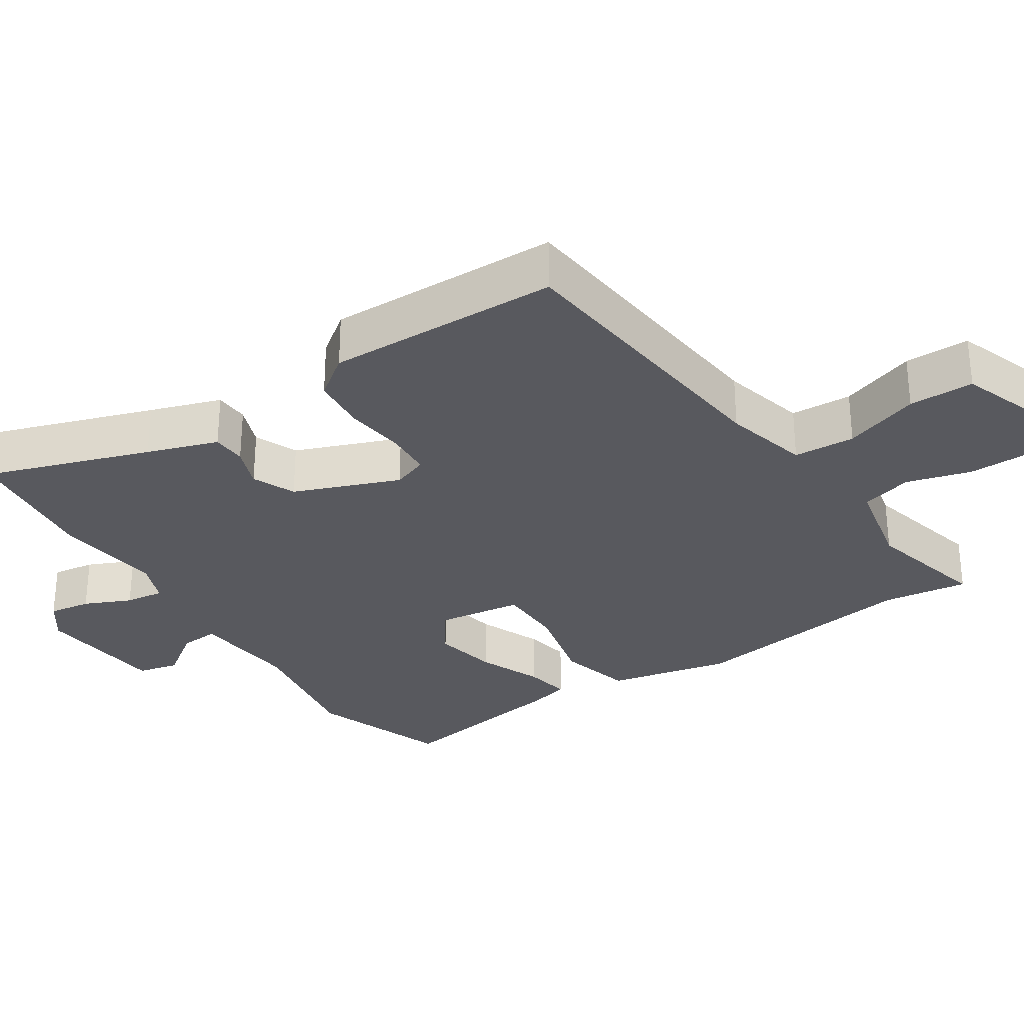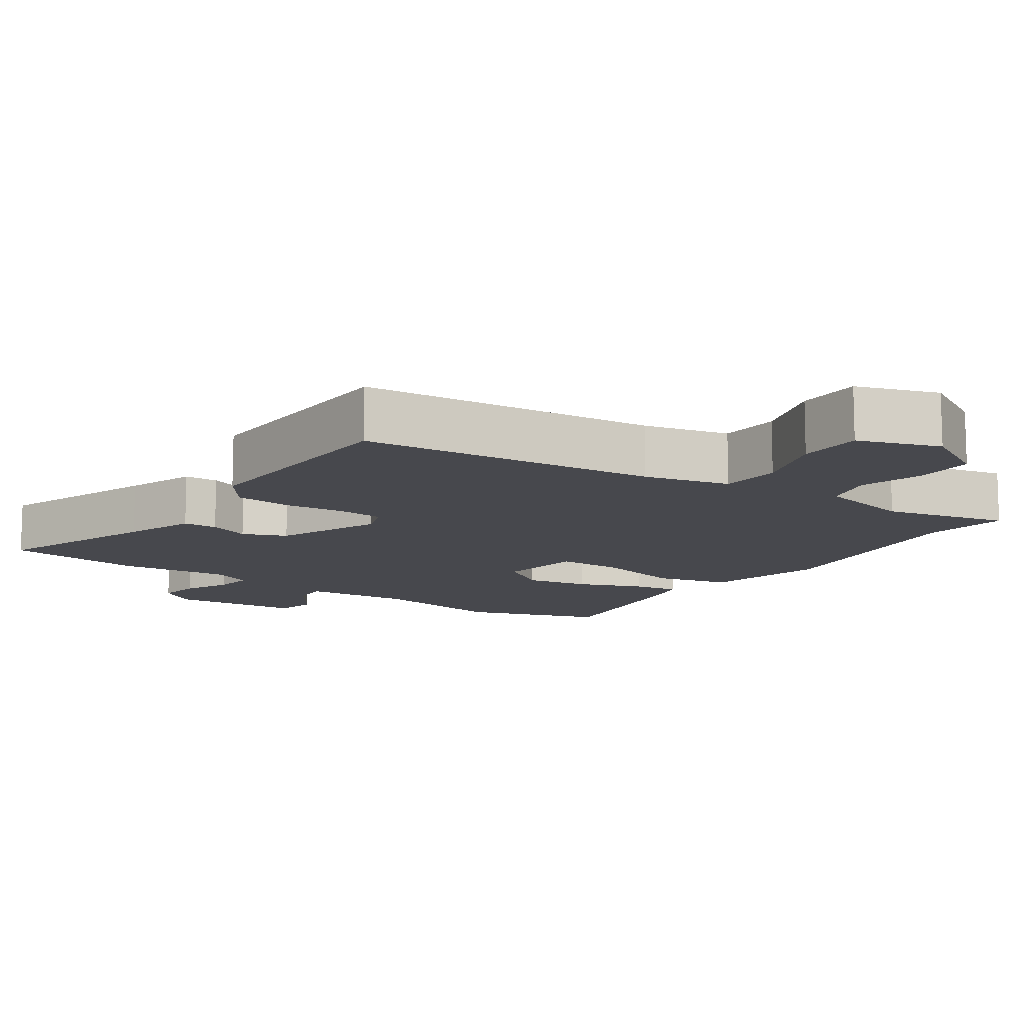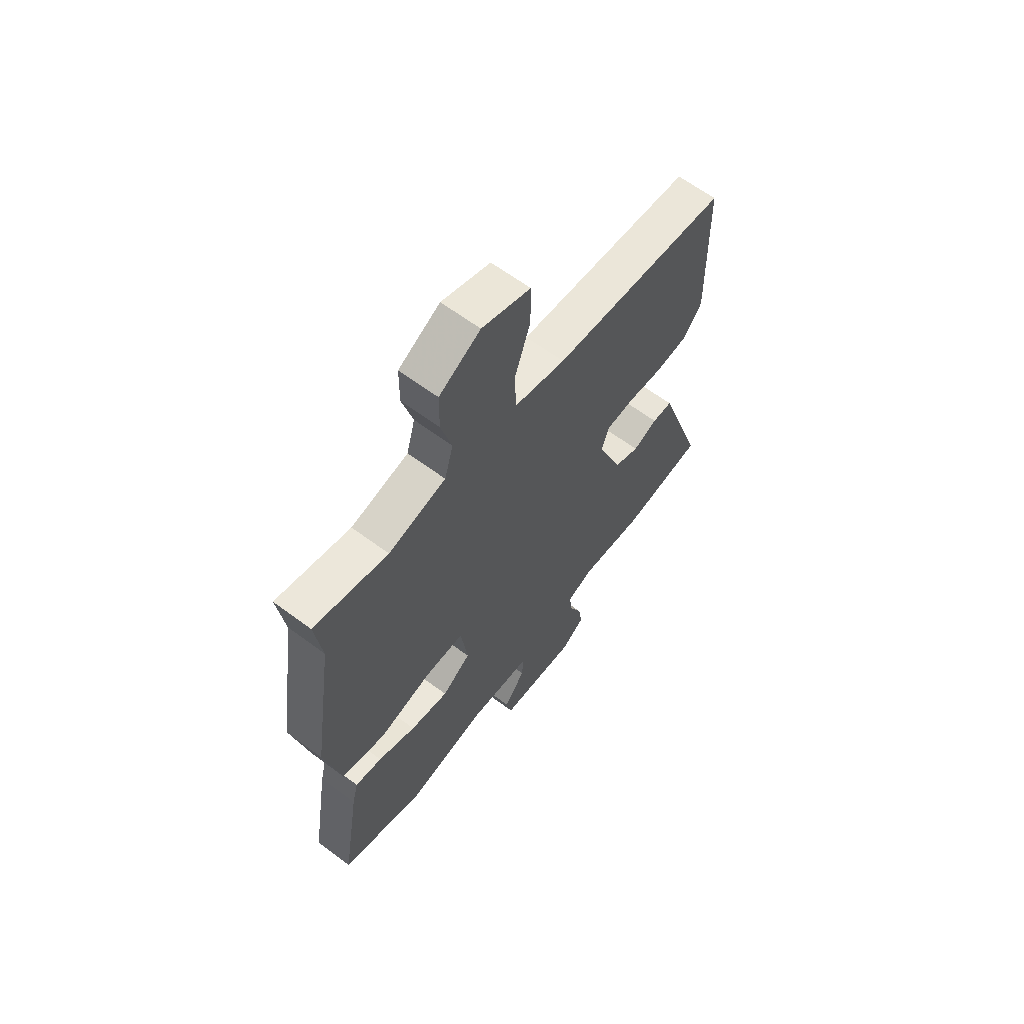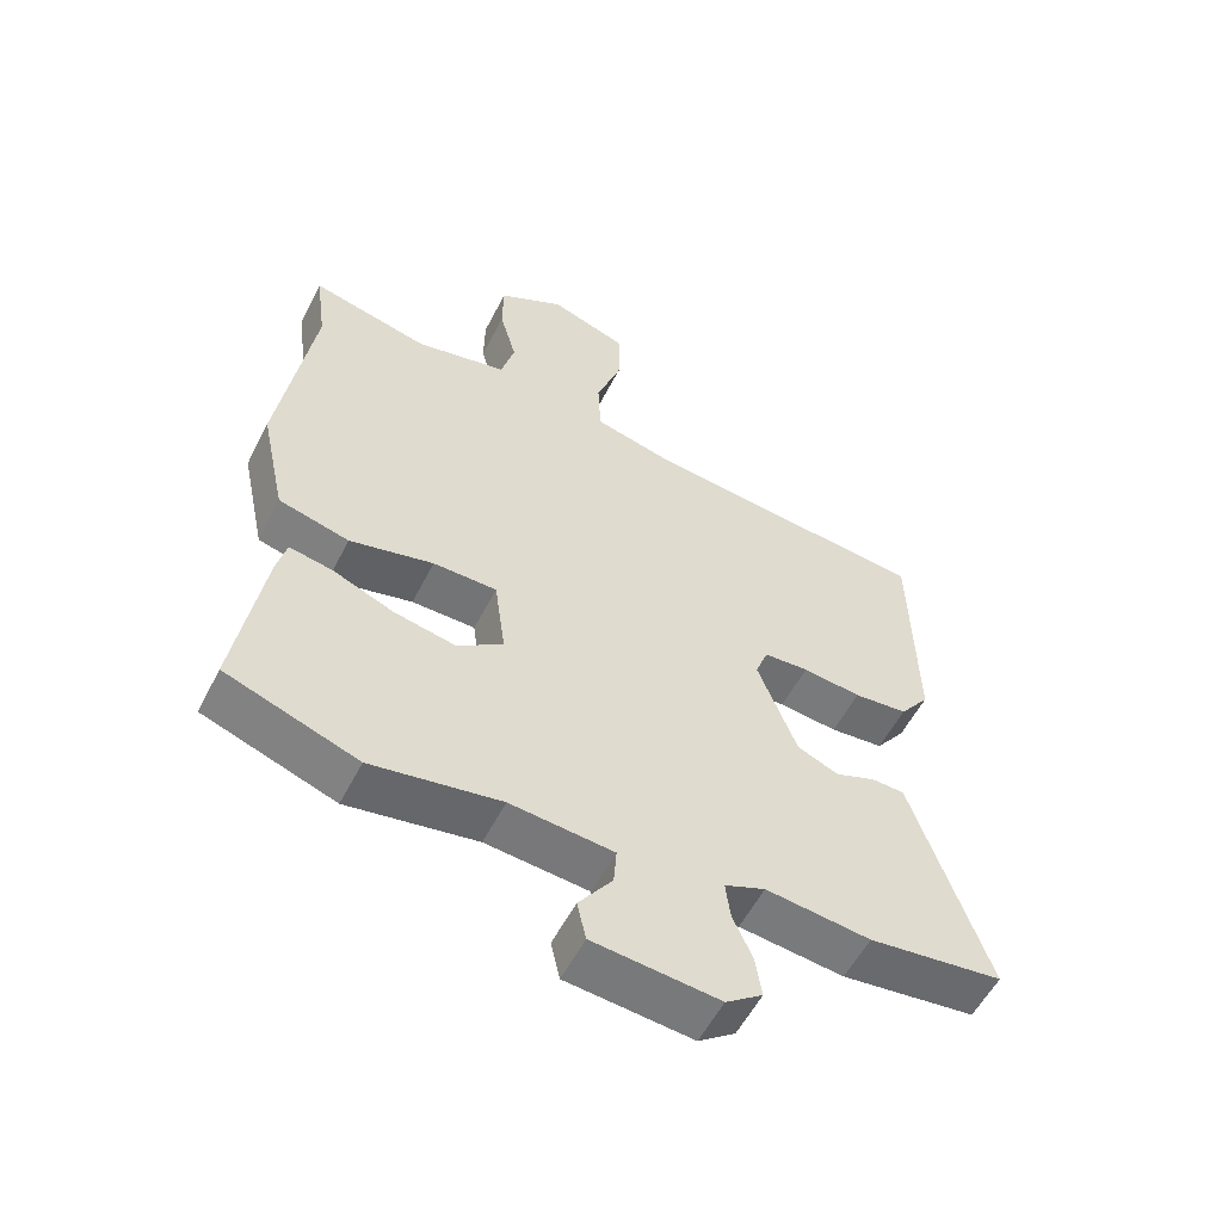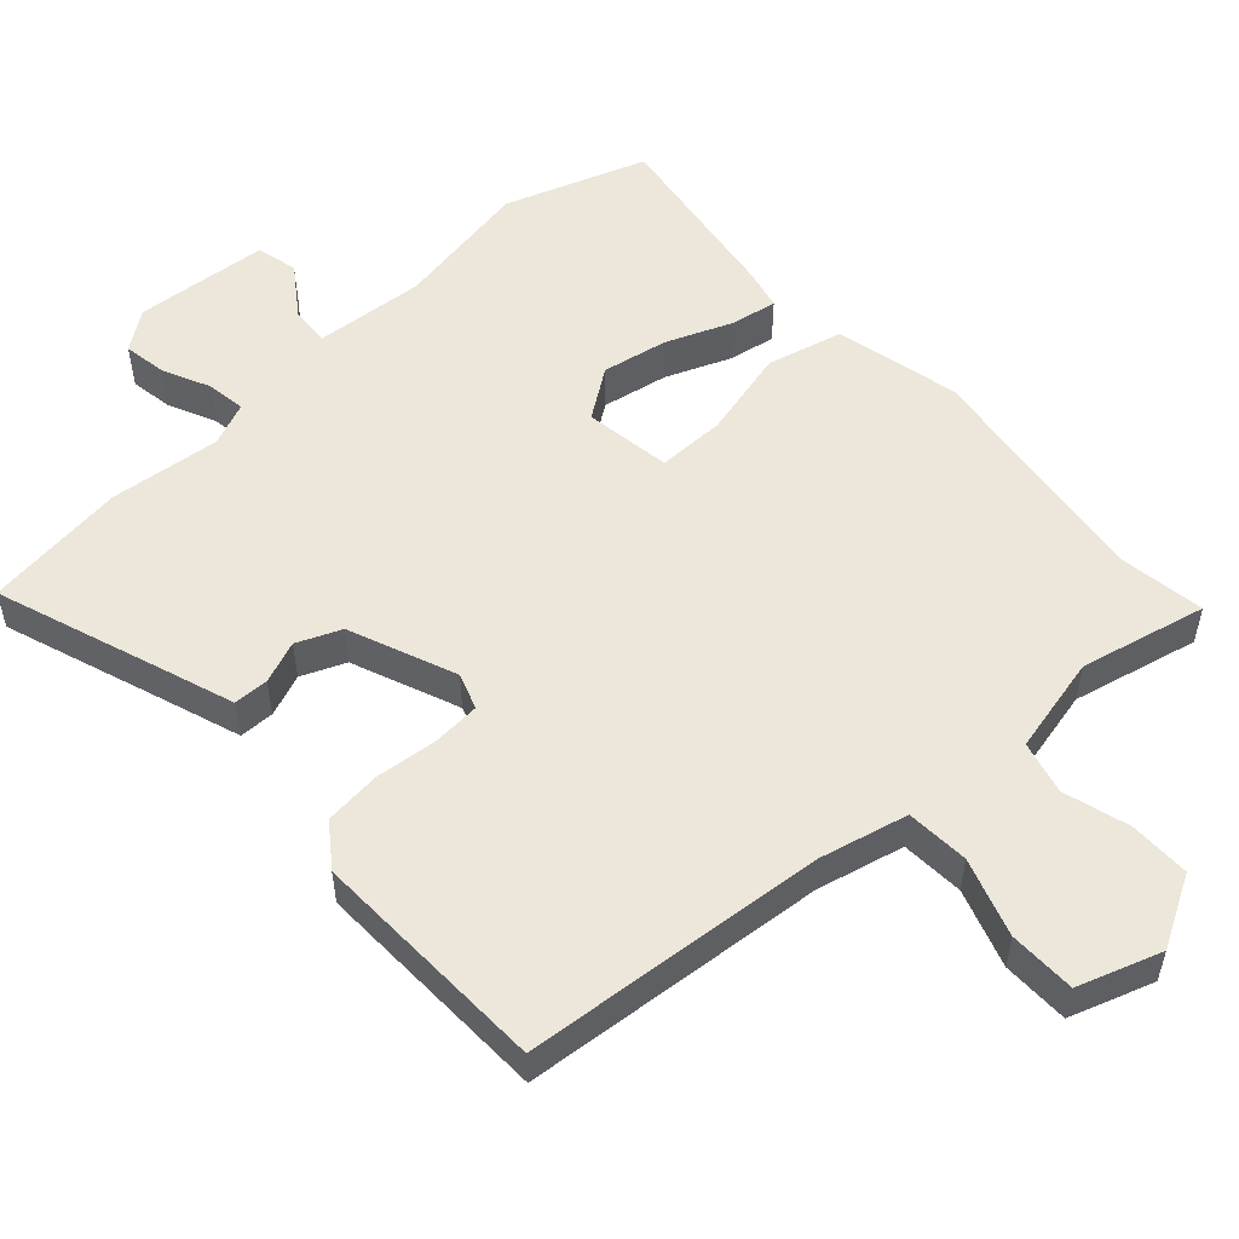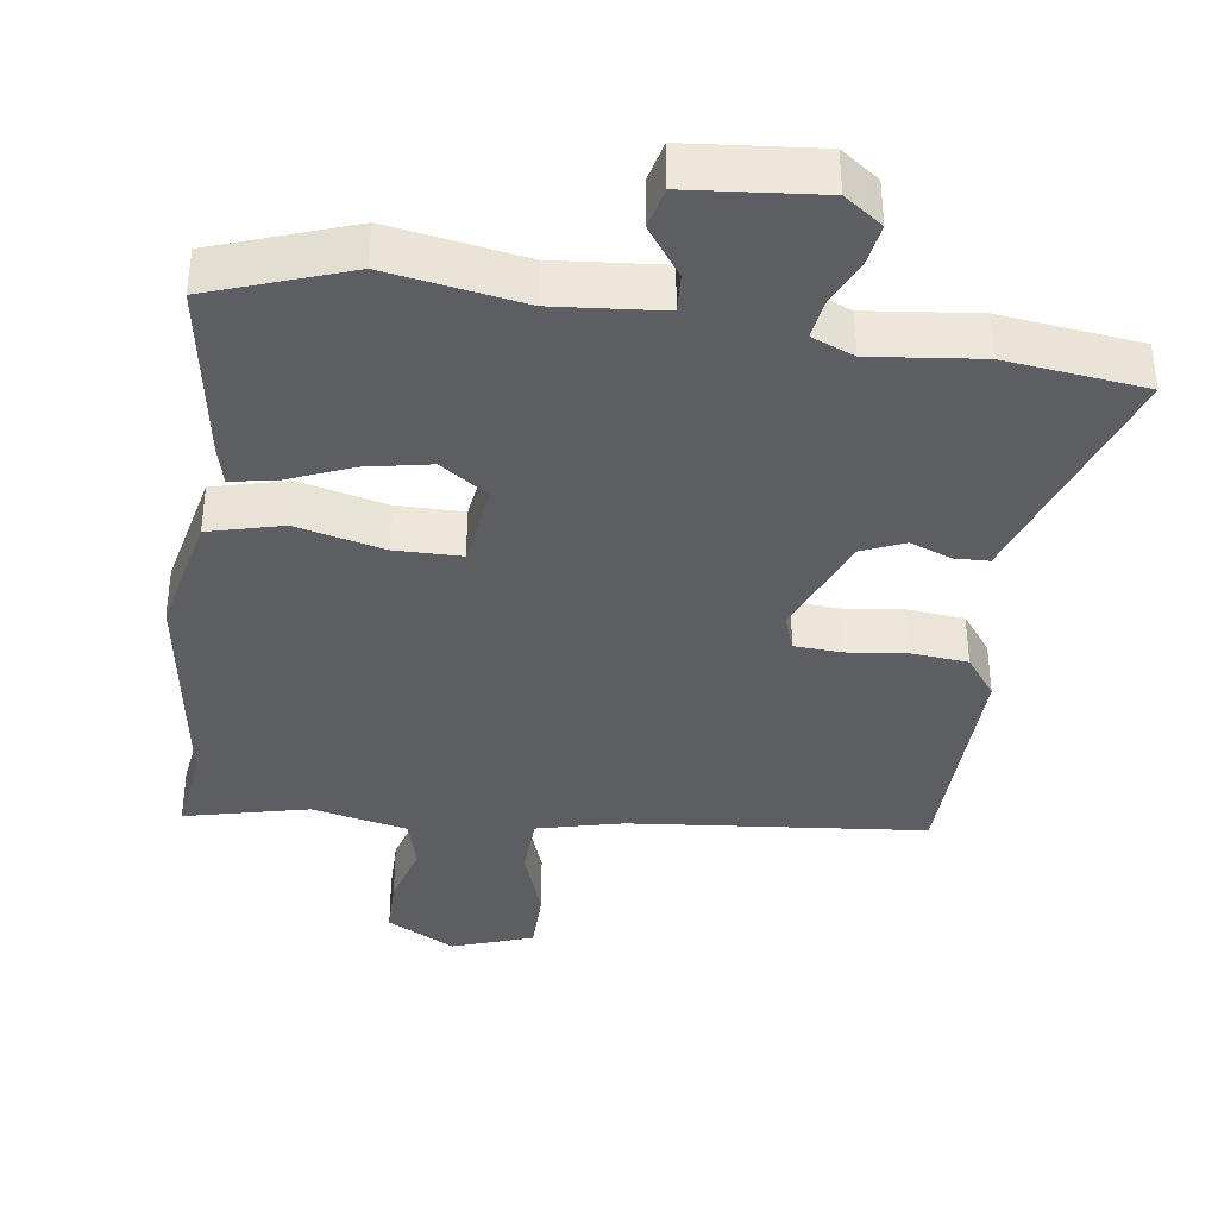
<metadata>
{"format":"obj","ext":"obj","renderer":"f3d","projection":"perspective","resolution":1024,"background":"white","views":[{"elev":-30.3,"azim":-56.8,"up":"+Y"},{"elev":-11.9,"azim":-35.3,"up":"+Y"},{"elev":63.3,"azim":127.0,"up":"+Z"},{"elev":-55.8,"azim":153.2,"up":"+Z"},{"elev":53.7,"azim":-43.1,"up":"+Y"},{"elev":-37.8,"azim":171.7,"up":"+Y"}]}
</metadata>
<code>
v 0.53 0.07 -0.489
v 0.338 0.07 -0.558
v 0.15 0.07 -0.527
v 0 0.07 -0.541
v 0.004 0.07 -0.595
v 0.053 0.07 -0.663
v 0.04 0.07 -0.72
v -0.143 0.07 -0.738
v -0.196 0.07 -0.7
v -0.187 0.07 -0.641
v -0.158 0.07 -0.576
v -0.151 0.07 -0.522
v -0.21 0.07 -0.498
v -0.362 0.07 -0.516
v -0.557 0.07 -0.493
v -0.48 0.07 -0.265
v -0.447 0.07 -0.166
v -0.399 0.07 -0.164
v -0.341 0.07 -0.186
v -0.281 0.07 -0.16
v -0.224 0.07 -0.013
v -0.242 0.07 0.036
v -0.307 0.07 0.04
v -0.392 0.07 0.03
v -0.47 0.07 0.037
v -0.513 0.07 0.094
v -0.507 0.07 0.42
v -0.093 0.07 0.463
v 0.026 0.07 0.493
v 0.03 0.07 0.579
v -0.007 0.07 0.685
v -0.007 0.07 0.776
v 0.106 0.07 0.816
v 0.202 0.07 0.764
v 0.203 0.07 0.681
v 0.178 0.07 0.591
v 0.198 0.07 0.519
v 0.332 0.07 0.49
v 0.504 0.07 0.532
v 0.488 0.07 0.413
v 0.537 0.07 0.087
v 0.5 0.07 -0.084
v 0.397 0.07 -0.111
v 0.275 0.07 -0.082
v 0.182 0.07 -0.083
v 0.166 0.07 -0.202
v 0.233 0.07 -0.248
v 0.323 0.07 -0.23
v 0.412 0.07 -0.193
v 0.475 0.07 -0.181
v 0.489 0.07 -0.237
v 0.53 0 -0.489
v 0.338 0 -0.558
v 0.15 0 -0.527
v 0 0 -0.541
v 0.004 0 -0.595
v 0.053 0 -0.663
v 0.04 0 -0.72
v -0.143 0 -0.738
v -0.196 0 -0.7
v -0.187 0 -0.641
v -0.158 0 -0.576
v -0.151 0 -0.522
v -0.21 0 -0.498
v -0.362 0 -0.516
v -0.557 0 -0.493
v -0.48 0 -0.265
v -0.447 0 -0.166
v -0.399 0 -0.164
v -0.341 0 -0.186
v -0.281 0 -0.16
v -0.224 0 -0.013
v -0.242 0 0.036
v -0.307 0 0.04
v -0.392 0 0.03
v -0.47 0 0.037
v -0.513 0 0.094
v -0.507 0 0.42
v -0.093 0 0.463
v 0.026 0 0.493
v 0.03 0 0.579
v -0.007 0 0.685
v -0.007 0 0.776
v 0.106 0 0.816
v 0.202 0 0.764
v 0.203 0 0.681
v 0.178 0 0.591
v 0.198 0 0.519
v 0.332 0 0.49
v 0.504 0 0.532
v 0.488 0 0.413
v 0.537 0 0.087
v 0.5 0 -0.084
v 0.397 0 -0.111
v 0.275 0 -0.082
v 0.182 0 -0.083
v 0.166 0 -0.202
v 0.233 0 -0.248
v 0.323 0 -0.23
v 0.412 0 -0.193
v 0.475 0 -0.181
v 0.489 0 -0.237
f 48 49 50 51
f 47 48 51 1
f 46 47 1 2
f 41 42 43 44
f 40 41 44 45
f 38 39 40 45
f 37 38 45
f 36 37 45 46
f 34 35 36
f 33 34 36
f 30 31 32 33
f 29 30 33 36
f 25 26 27 28
f 23 24 25 28
f 22 23 28 29
f 21 22 29 36
f 16 17 18 19
f 16 19 20
f 13 14 15 16
f 12 13 16 20
f 8 9 10 11
f 8 11 12
f 5 6 7 8
f 4 5 8 12
f 3 4 12 20
f 46 2 3 20
f 20 21 36 46
f 102 101 100 99
f 52 102 99 98
f 53 52 98 97
f 95 94 93 92
f 96 95 92 91
f 96 91 90 89
f 96 89 88
f 97 96 88 87
f 87 86 85
f 87 85 84
f 84 83 82 81
f 87 84 81 80
f 79 78 77 76
f 79 76 75 74
f 80 79 74 73
f 87 80 73 72
f 70 69 68 67
f 71 70 67
f 67 66 65 64
f 71 67 64 63
f 62 61 60 59
f 63 62 59
f 59 58 57 56
f 63 59 56 55
f 71 63 55 54
f 71 54 53 97
f 97 87 72 71
f 1 52 53 2
f 2 53 54 3
f 3 54 55 4
f 4 55 56 5
f 5 56 57 6
f 6 57 58 7
f 7 58 59 8
f 8 59 60 9
f 9 60 61 10
f 10 61 62 11
f 11 62 63 12
f 12 63 64 13
f 13 64 65 14
f 14 65 66 15
f 15 66 67 16
f 16 67 68 17
f 17 68 69 18
f 18 69 70 19
f 19 70 71 20
f 20 71 72 21
f 21 72 73 22
f 22 73 74 23
f 23 74 75 24
f 24 75 76 25
f 25 76 77 26
f 26 77 78 27
f 27 78 79 28
f 28 79 80 29
f 29 80 81 30
f 30 81 82 31
f 31 82 83 32
f 32 83 84 33
f 33 84 85 34
f 34 85 86 35
f 35 86 87 36
f 36 87 88 37
f 37 88 89 38
f 38 89 90 39
f 39 90 91 40
f 40 91 92 41
f 41 92 93 42
f 42 93 94 43
f 43 94 95 44
f 44 95 96 45
f 45 96 97 46
f 46 97 98 47
f 47 98 99 48
f 48 99 100 49
f 49 100 101 50
f 50 101 102 51
f 51 102 52 1

</code>
